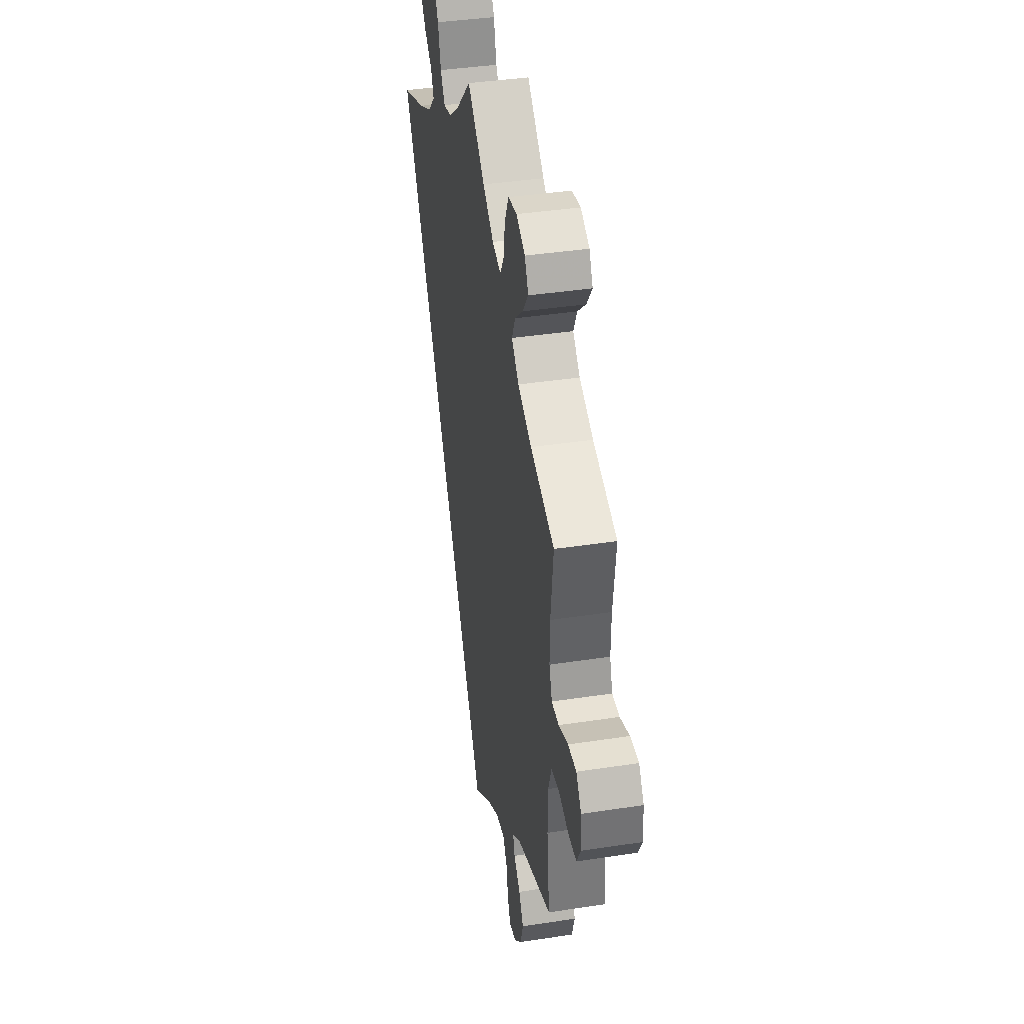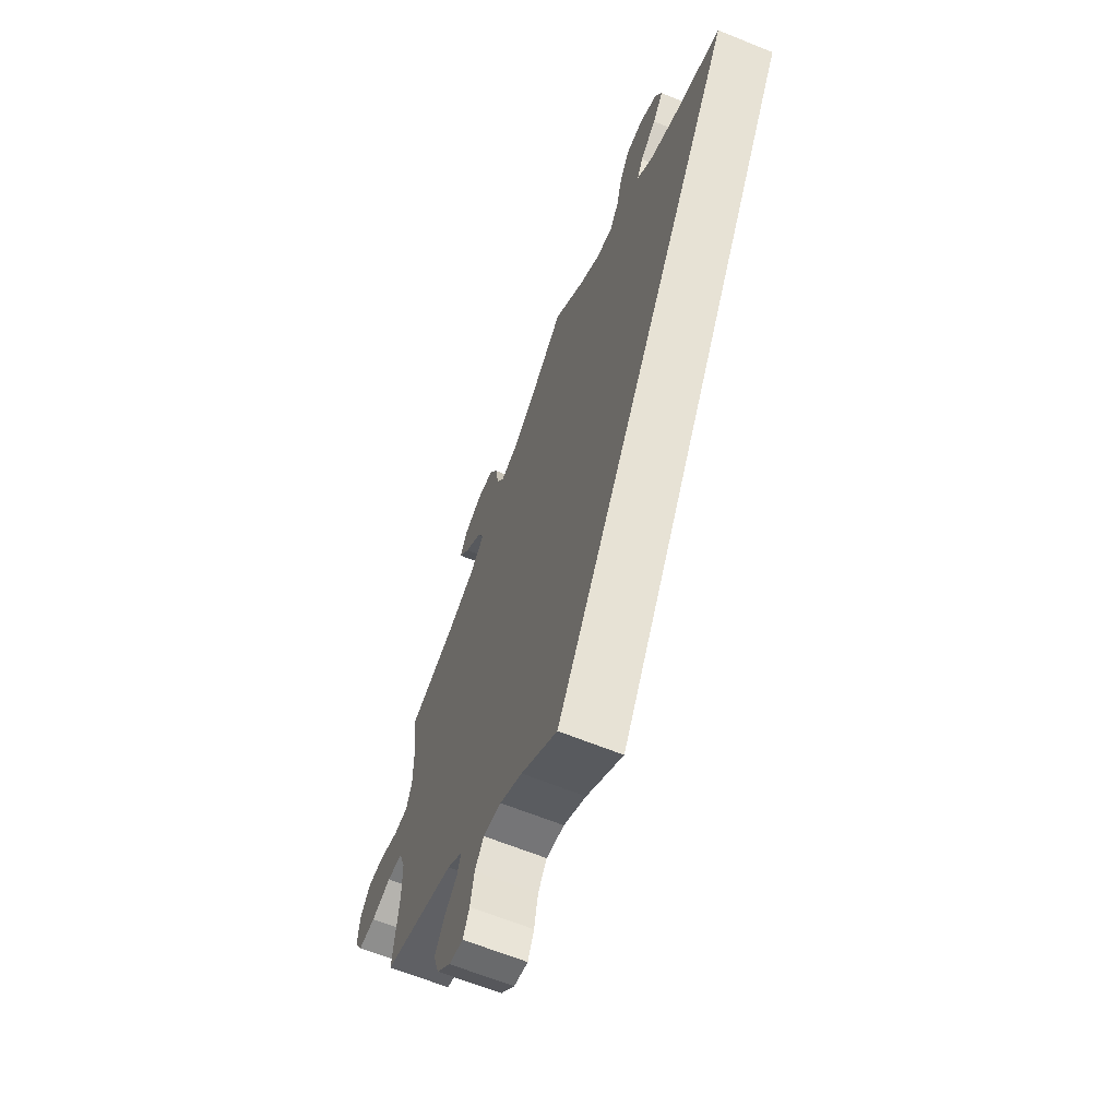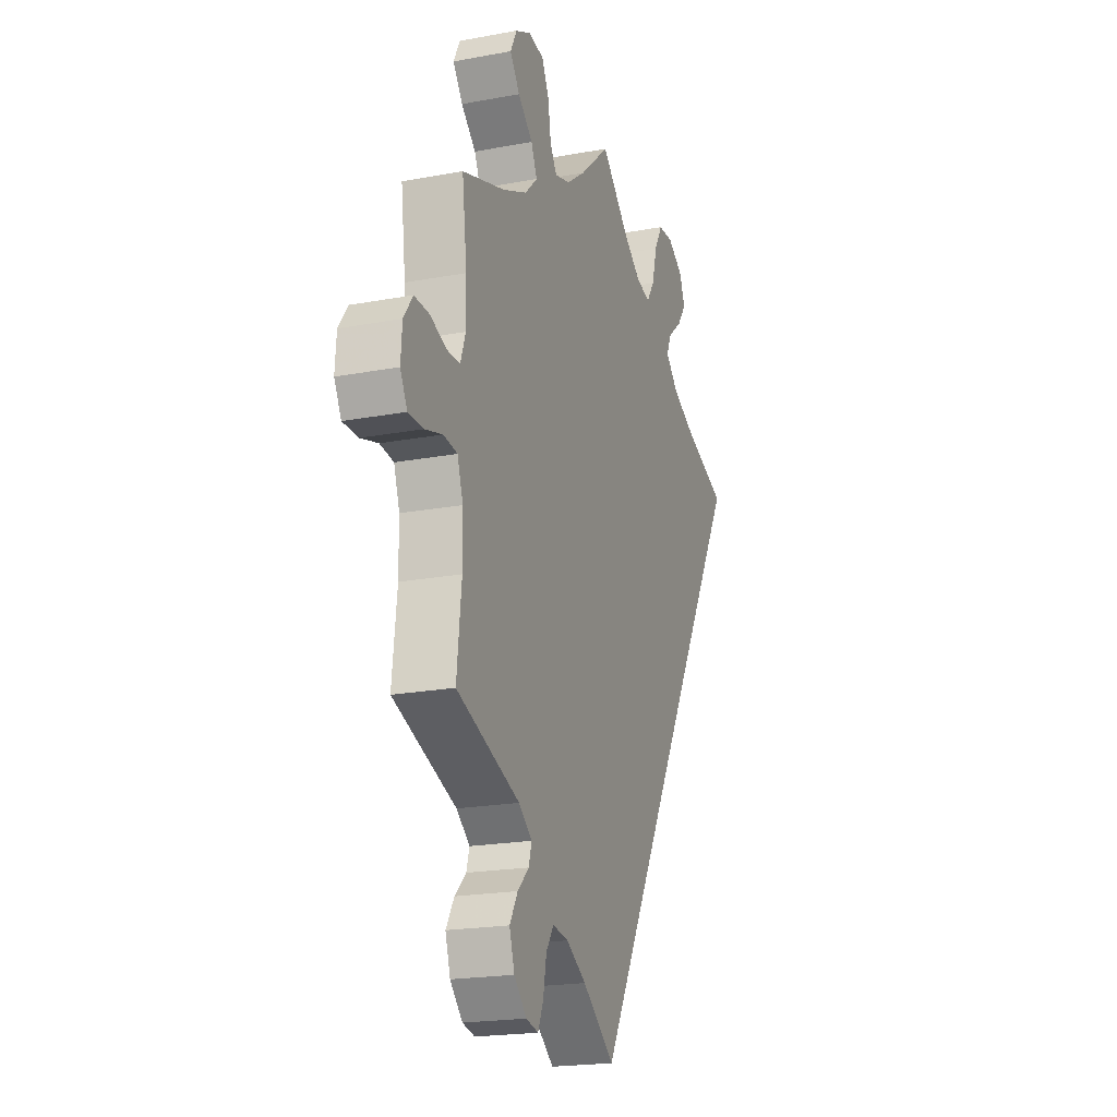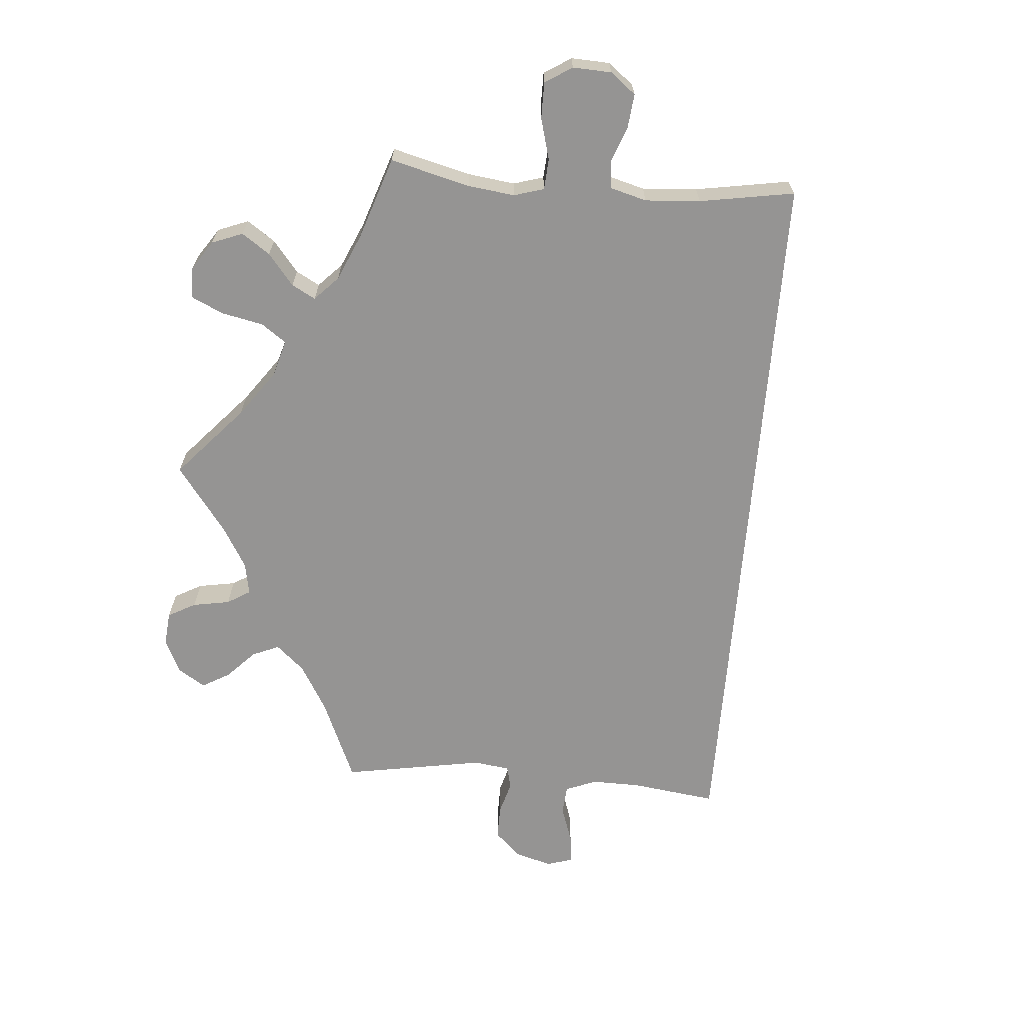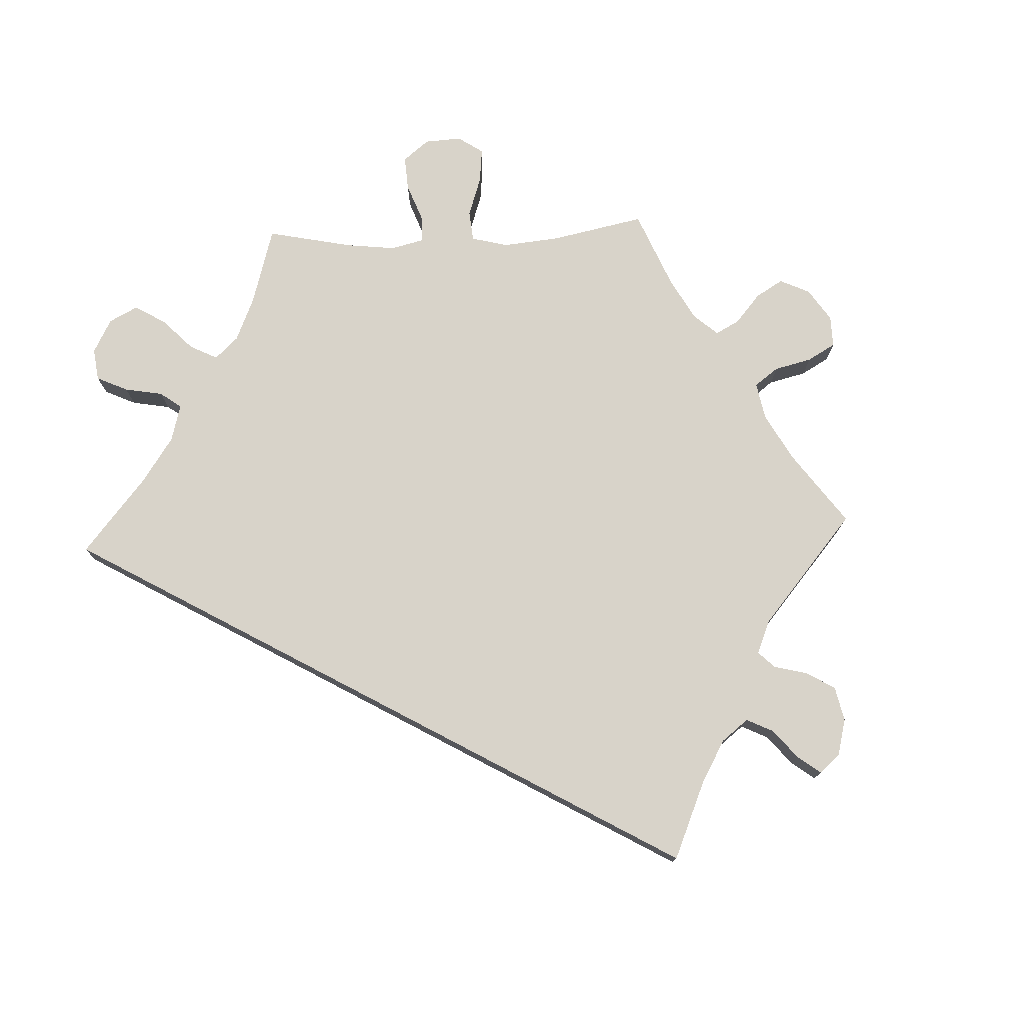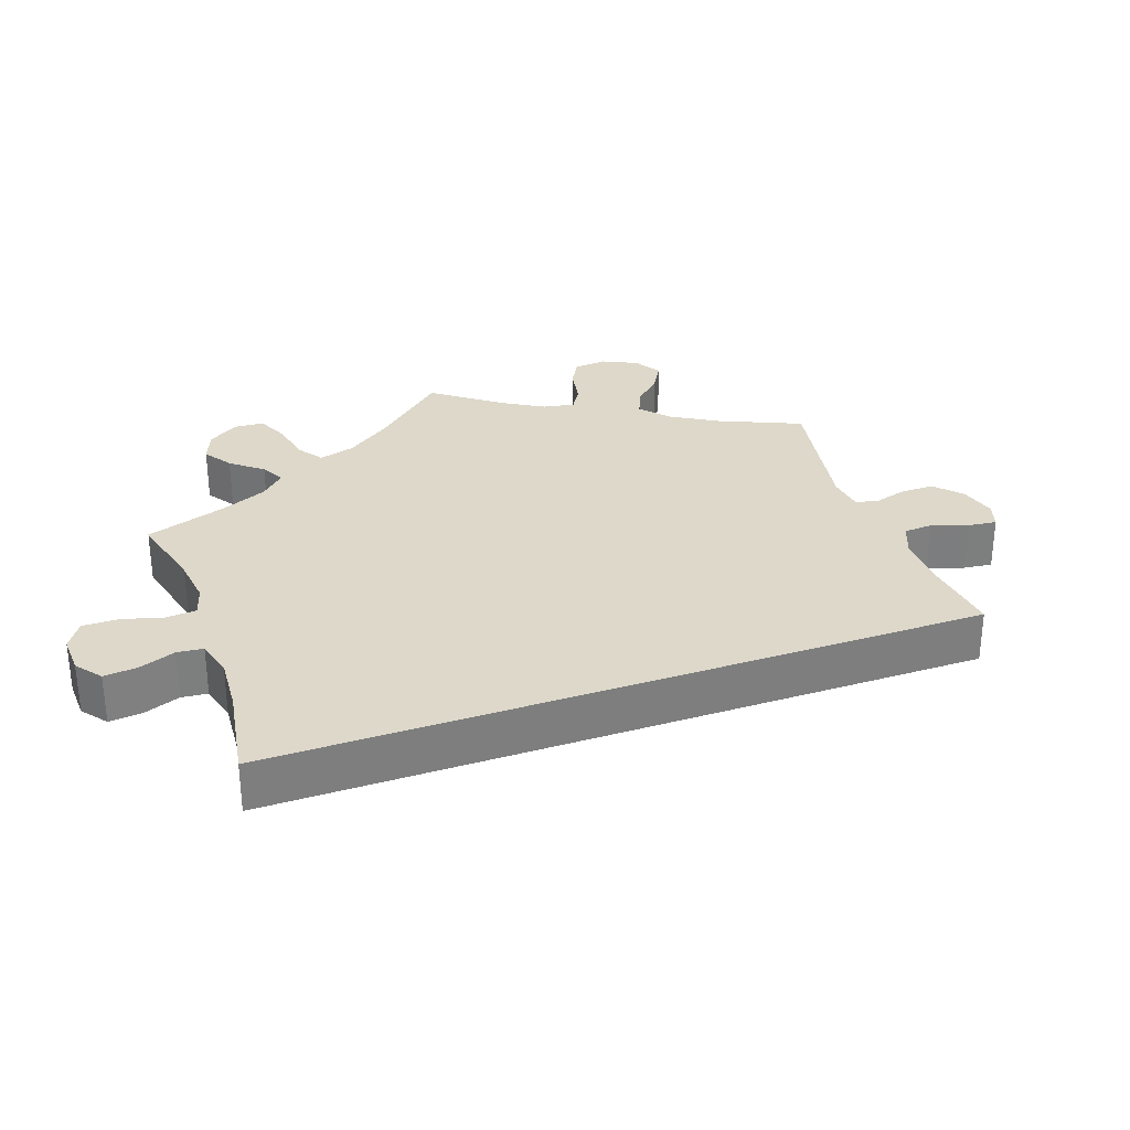
<metadata>
{"format":"obj","ext":"obj","renderer":"f3d","projection":"perspective","resolution":1024,"background":"white","views":[{"elev":39.1,"azim":-100.9,"up":"+Z"},{"elev":-64.8,"azim":67.8,"up":"+Z"},{"elev":-20.4,"azim":-71.2,"up":"+Z"},{"elev":-67.2,"azim":25.1,"up":"+Y"},{"elev":76.0,"azim":147.6,"up":"+Y"},{"elev":31.0,"azim":100.4,"up":"+Y"}]}
</metadata>
<code>
v -0.487 0.07 -0.164
v -0.488 0.07 -0.089
v -0.505 0.07 -0.039
v -0.546 0.07 -0.034
v -0.598 0.07 -0.049
v -0.643 0.07 -0.049
v -0.664 0.07 -0.01
v -0.66 0.07 0.044
v -0.633 0.07 0.082
v -0.589 0.07 0.081
v -0.539 0.07 0.063
v -0.501 0.07 0.064
v -0.486 0.07 0.107
v -0.487 0.07 0.175
v -0.501 0.07 0.289
v -0.374 0.07 0.331
v -0.301 0.07 0.364
v -0.263 0.07 0.401
v -0.281 0.07 0.44
v -0.325 0.07 0.479
v -0.354 0.07 0.519
v -0.335 0.07 0.557
v -0.289 0.07 0.58
v -0.243 0.07 0.573
v -0.222 0.07 0.53
v -0.213 0.07 0.474
v -0.193 0.07 0.442
v -0.148 0.07 0.455
v -0.091 0.07 0.497
v 0 0.07 0.578
v 0.083 0.07 0.498
v 0.136 0.07 0.458
v 0.179 0.07 0.448
v 0.203 0.07 0.484
v 0.218 0.07 0.542
v 0.243 0.07 0.586
v 0.288 0.07 0.588
v 0.334 0.07 0.559
v 0.351 0.07 0.517
v 0.323 0.07 0.478
v 0.281 0.07 0.443
v 0.266 0.07 0.409
v 0.304 0.07 0.371
v 0.374 0.07 0.337
v 0.501 0.07 0.29
v 0 0.07 -0.578
v -0.095 0.07 -0.506
v -0.154 0.07 -0.471
v -0.201 0.07 -0.464
v -0.224 0.07 -0.498
v -0.234 0.07 -0.551
v -0.25 0.07 -0.588
v -0.287 0.07 -0.58
v -0.324 0.07 -0.542
v -0.339 0.07 -0.494
v -0.315 0.07 -0.453
v -0.281 0.07 -0.42
v -0.272 0.07 -0.389
v -0.312 0.07 -0.358
v -0.501 0.07 -0.289
v -0.487 0 -0.164
v -0.488 0 -0.089
v -0.505 0 -0.039
v -0.546 0 -0.034
v -0.598 0 -0.049
v -0.643 0 -0.049
v -0.664 0 -0.01
v -0.66 0 0.044
v -0.633 0 0.082
v -0.589 0 0.081
v -0.539 0 0.063
v -0.501 0 0.064
v -0.486 0 0.107
v -0.487 0 0.175
v -0.501 0 0.289
v -0.374 0 0.331
v -0.301 0 0.364
v -0.263 0 0.401
v -0.281 0 0.44
v -0.325 0 0.479
v -0.354 0 0.519
v -0.335 0 0.557
v -0.289 0 0.58
v -0.243 0 0.573
v -0.222 0 0.53
v -0.213 0 0.474
v -0.193 0 0.442
v -0.148 0 0.455
v -0.091 0 0.497
v 0 0 0.578
v 0.083 0 0.498
v 0.136 0 0.458
v 0.179 0 0.448
v 0.203 0 0.484
v 0.218 0 0.542
v 0.243 0 0.586
v 0.288 0 0.588
v 0.334 0 0.559
v 0.351 0 0.517
v 0.323 0 0.478
v 0.281 0 0.443
v 0.266 0 0.409
v 0.304 0 0.371
v 0.374 0 0.337
v 0.501 0 0.29
v 0 0 -0.578
v -0.095 0 -0.506
v -0.154 0 -0.471
v -0.201 0 -0.464
v -0.224 0 -0.498
v -0.234 0 -0.551
v -0.25 0 -0.588
v -0.287 0 -0.58
v -0.324 0 -0.542
v -0.339 0 -0.494
v -0.315 0 -0.453
v -0.281 0 -0.42
v -0.272 0 -0.389
v -0.312 0 -0.358
v -0.501 0 -0.289
f 59 60 1
f 58 59 1 2
f 54 55 56 57
f 52 53 54 57
f 50 51 52 57
f 49 50 57 58
f 48 49 58 2
f 44 45 46 47
f 43 44 47 48
f 42 43 48 2
f 38 39 40 41
f 36 37 38 41
f 34 35 36 41
f 33 34 41 42
f 32 33 42 2
f 29 30 31
f 28 29 31 32
f 27 28 32 2
f 23 24 25 26
f 19 20 21 22
f 18 19 22 23
f 14 15 16
f 13 14 16 17
f 12 13 17 18
f 8 9 10 11
f 8 11 12
f 7 8 12
f 4 5 6 7
f 3 4 7 12
f 2 3 12 18
f 18 23 26 27
f 2 18 27
f 61 120 119
f 62 61 119 118
f 117 116 115 114
f 117 114 113 112
f 117 112 111 110
f 118 117 110 109
f 62 118 109 108
f 107 106 105 104
f 108 107 104 103
f 62 108 103 102
f 101 100 99 98
f 101 98 97 96
f 101 96 95 94
f 102 101 94 93
f 62 102 93 92
f 91 90 89
f 92 91 89 88
f 62 92 88 87
f 86 85 84 83
f 82 81 80 79
f 83 82 79 78
f 76 75 74
f 77 76 74 73
f 78 77 73 72
f 71 70 69 68
f 72 71 68
f 72 68 67
f 67 66 65 64
f 72 67 64 63
f 78 72 63 62
f 87 86 83 78
f 87 78 62
f 1 61 62 2
f 2 62 63 3
f 3 63 64 4
f 4 64 65 5
f 5 65 66 6
f 6 66 67 7
f 7 67 68 8
f 8 68 69 9
f 9 69 70 10
f 10 70 71 11
f 11 71 72 12
f 12 72 73 13
f 13 73 74 14
f 14 74 75 15
f 15 75 76 16
f 16 76 77 17
f 17 77 78 18
f 18 78 79 19
f 19 79 80 20
f 20 80 81 21
f 21 81 82 22
f 22 82 83 23
f 23 83 84 24
f 24 84 85 25
f 25 85 86 26
f 26 86 87 27
f 27 87 88 28
f 28 88 89 29
f 29 89 90 30
f 30 90 91 31
f 31 91 92 32
f 32 92 93 33
f 33 93 94 34
f 34 94 95 35
f 35 95 96 36
f 36 96 97 37
f 37 97 98 38
f 38 98 99 39
f 39 99 100 40
f 40 100 101 41
f 41 101 102 42
f 42 102 103 43
f 43 103 104 44
f 44 104 105 45
f 45 105 106 46
f 46 106 107 47
f 47 107 108 48
f 48 108 109 49
f 49 109 110 50
f 50 110 111 51
f 51 111 112 52
f 52 112 113 53
f 53 113 114 54
f 54 114 115 55
f 55 115 116 56
f 56 116 117 57
f 57 117 118 58
f 58 118 119 59
f 59 119 120 60
f 60 120 61 1

</code>
